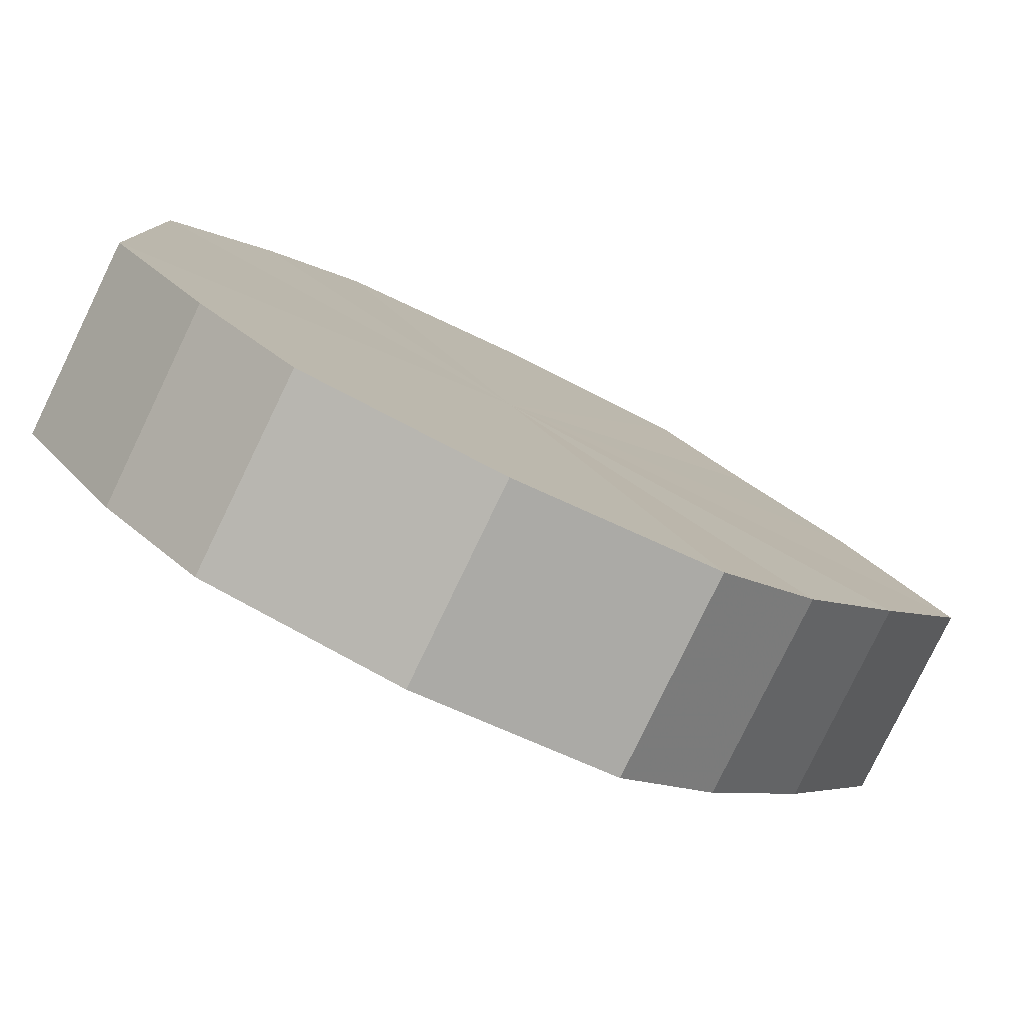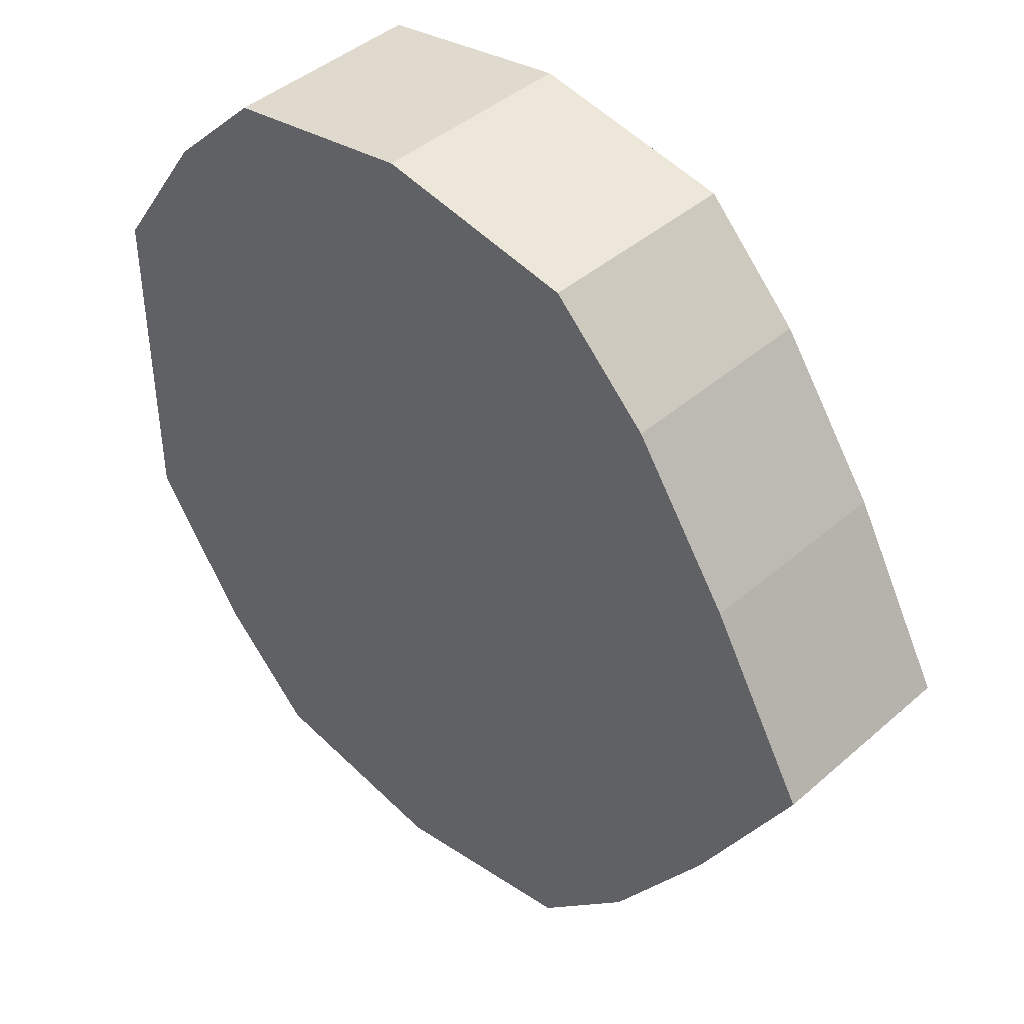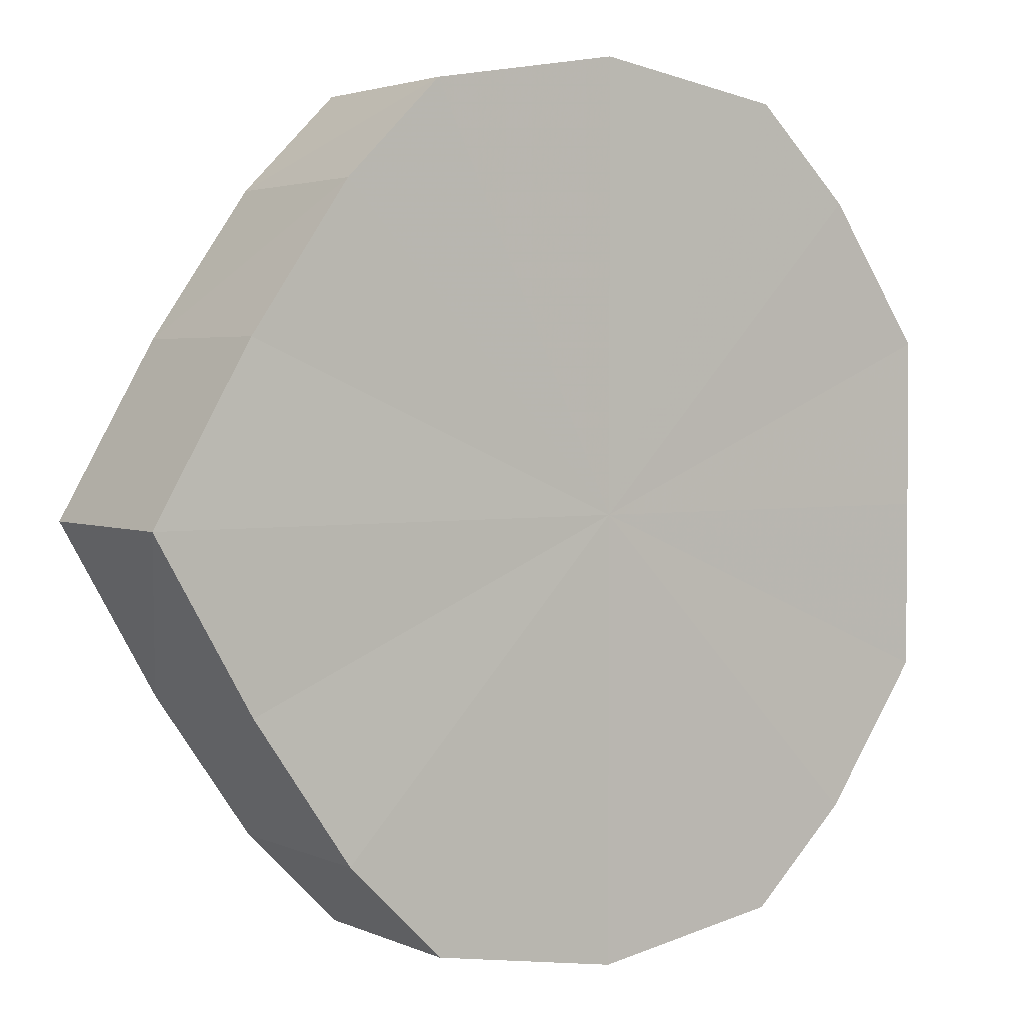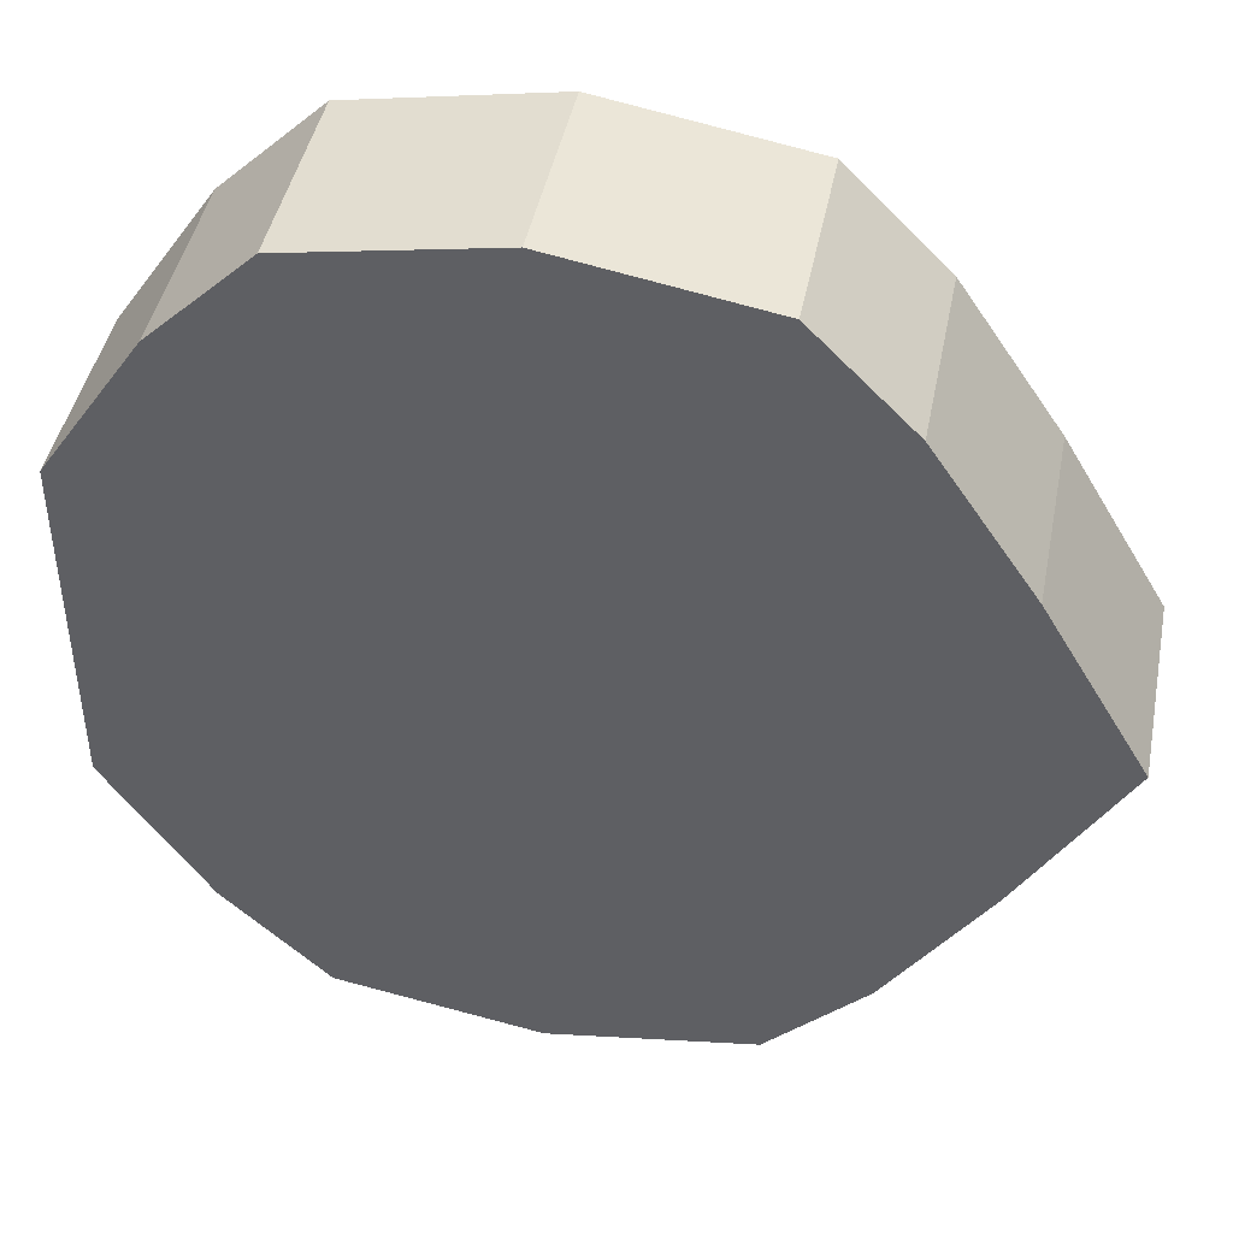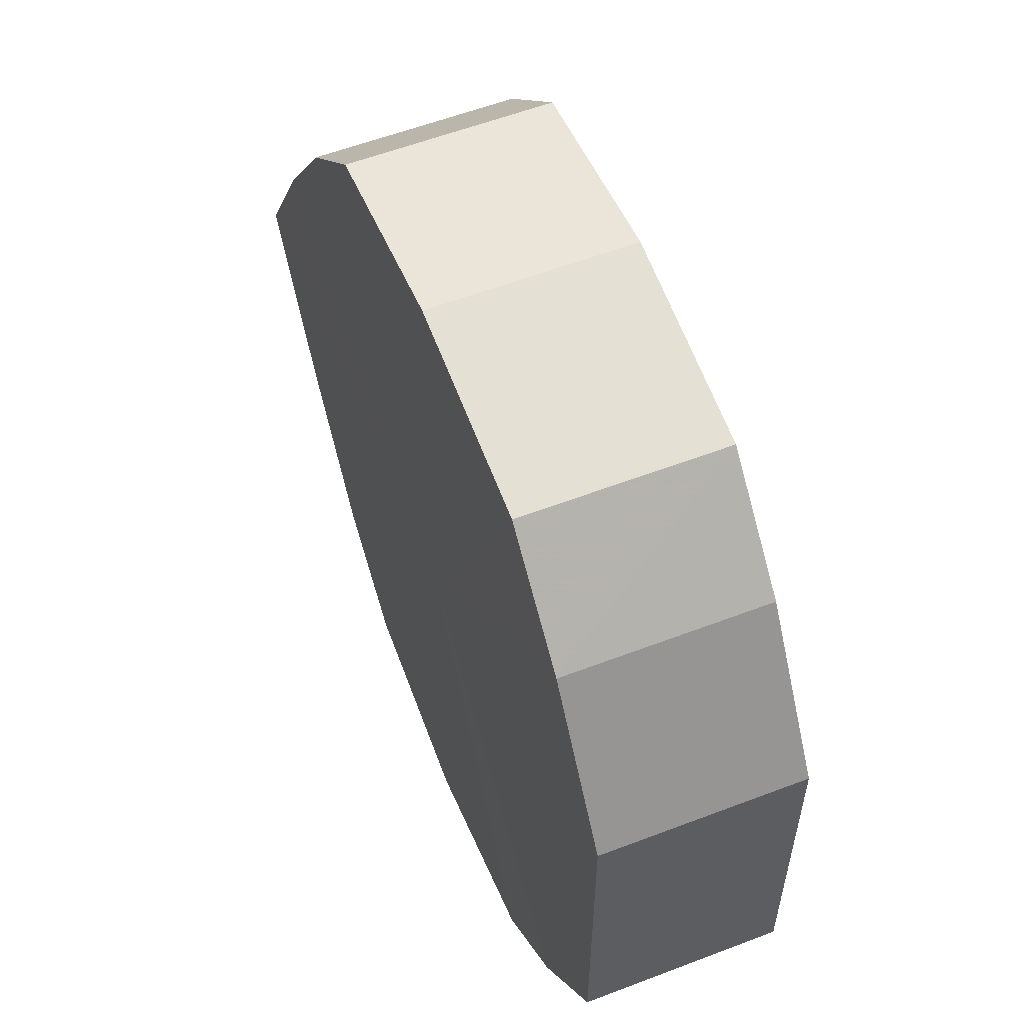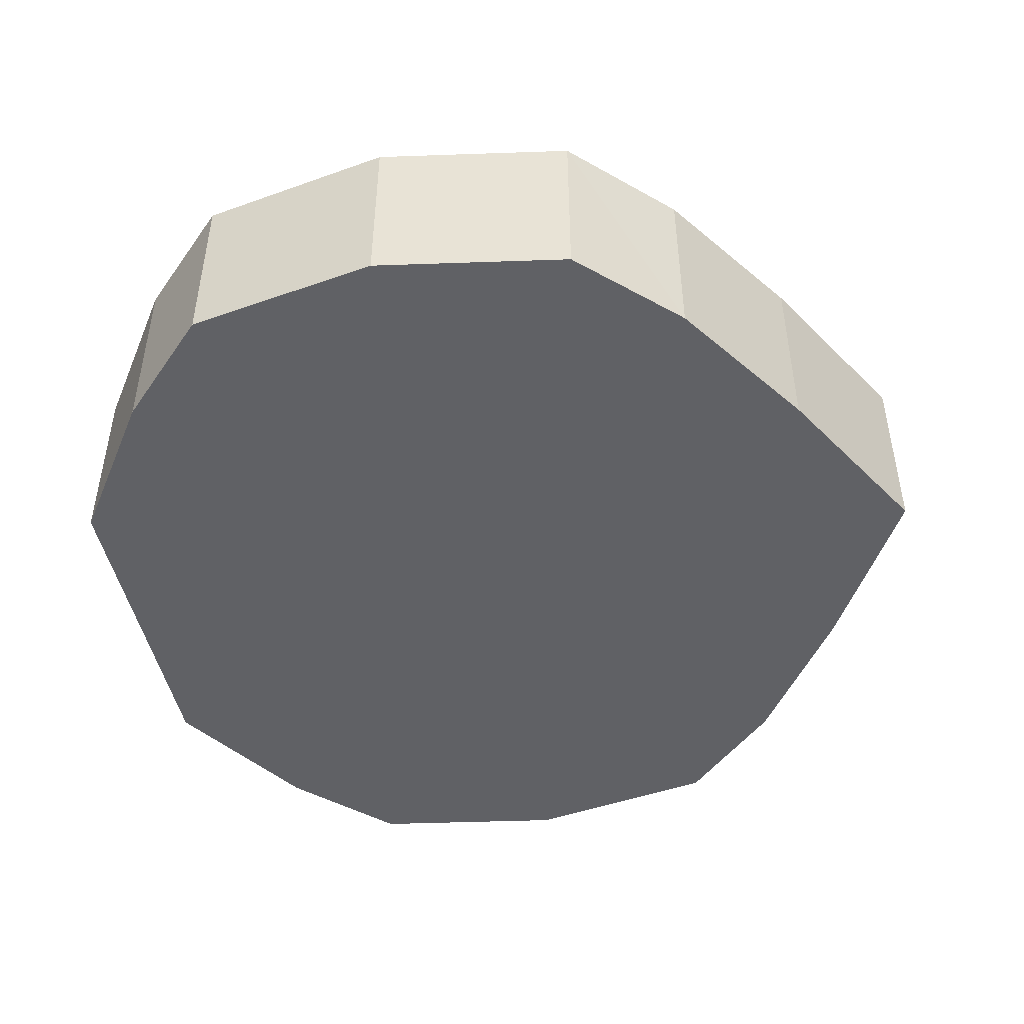
<metadata>
{"format":"obj","ext":"obj","renderer":"f3d","projection":"perspective","resolution":1024,"background":"white","views":[{"elev":-79.8,"azim":-25.9,"up":"+Z"},{"elev":42.9,"azim":44.3,"up":"+Z"},{"elev":3.0,"azim":145.7,"up":"+Z"},{"elev":43.9,"azim":11.1,"up":"+Z"},{"elev":58.0,"azim":-111.7,"up":"+Z"},{"elev":-47.4,"azim":12.0,"up":"+Y"}]}
</metadata>
<code>
o 20594
v 2199 1856 7.238
v 2199 1856 7.255
v 2199 1856 7.238
v 2199 1856 7.27
v 2199 1856 7.255
v 2199 1856 7.221
v 2199 1856 7.221
v 2199 1856 7.28
v 2199 1856 7.27
v 2199 1856 7.206
v 2199 1856 7.206
v 2199 1856 7.283
v 2199 1856 7.28
v 2199 1856 7.196
v 2199 1856 7.196
v 2199 1856 7.28
v 2199 1856 7.283
v 2199 1856 7.193
v 2199 1856 7.193
v 2199 1856 7.27
v 2199 1856 7.28
v 2199 1856 7.196
v 2199 1856 7.196
v 2199 1856 7.255
v 2199 1856 7.27
v 2199 1856 7.206
v 2199 1856 7.206
v 2199 1856 7.238
v 2199 1856 7.255
v 2199 1856 7.221
v 2199 1856 7.221
v 2199 1856 7.238
v 2199 1856 7.238
v 2199 1856 7.255
v 2199 1856 7.255
v 2199 1856 7.27
v 2199 1856 7.27
v 2199 1856 7.221
v 2199 1856 7.238
v 2199 1856 7.206
v 2199 1856 7.221
v 2199 1856 7.28
v 2199 1856 7.28
v 2199 1856 7.196
v 2199 1856 7.206
v 2199 1856 7.193
v 2199 1856 7.196
v 2199 1856 7.283
v 2199 1856 7.283
v 2199 1856 7.196
v 2199 1856 7.193
v 2199 1856 7.206
v 2199 1856 7.196
v 2199 1856 7.28
v 2199 1856 7.28
v 2199 1856 7.221
v 2199 1856 7.206
v 2199 1856 7.238
v 2199 1856 7.221
v 2199 1856 7.27
v 2199 1856 7.27
v 2199 1856 7.255
v 2199 1856 7.238
v 2199 1856 7.255
v 2199 1856 7.238
v 2199 1856 7.255
v 2199 1856 7.238
v 2199 1856 7.27
v 2199 1856 7.221
v 2199 1856 7.28
v 2199 1856 7.206
v 2199 1856 7.283
v 2199 1856 7.196
v 2199 1856 7.28
v 2199 1856 7.193
v 2199 1856 7.27
v 2199 1856 7.196
v 2199 1856 7.255
v 2199 1856 7.206
v 2199 1856 7.238
v 2199 1856 7.221
v 2199 1856 7.238
v 2199 1856 7.238
v 2199 1856 7.255
v 2199 1856 7.221
v 2199 1856 7.27
v 2199 1856 7.206
v 2199 1856 7.28
v 2199 1856 7.196
v 2199 1856 7.283
v 2199 1856 7.193
v 2199 1856 7.28
v 2199 1856 7.196
v 2199 1856 7.27
v 2199 1856 7.206
v 2199 1856 7.255
v 2199 1856 7.221
v 2199 1856 7.238
f 1 2 3
f 2 4 5
f 6 1 7
f 4 8 9
f 10 6 11
f 8 12 13
f 14 10 15
f 12 16 17
f 18 14 19
f 16 20 21
f 22 18 23
f 20 24 25
f 26 22 27
f 24 28 29
f 30 26 31
f 28 30 32
f 33 34 35
f 35 36 37
f 38 39 33
f 40 41 38
f 37 42 43
f 44 45 40
f 46 47 44
f 43 48 49
f 50 51 46
f 52 53 50
f 49 54 55
f 56 57 52
f 58 59 56
f 55 60 61
f 62 63 58
f 61 64 62
f 65 66 67
f 65 68 66
f 65 67 69
f 65 70 68
f 65 69 71
f 65 72 70
f 65 71 73
f 65 74 72
f 65 73 75
f 65 76 74
f 65 75 77
f 65 78 76
f 65 77 79
f 65 80 78
f 65 79 81
f 65 81 80
f 82 83 84
f 82 85 83
f 82 84 86
f 82 87 85
f 82 86 88
f 82 89 87
f 82 88 90
f 82 91 89
f 82 90 92
f 82 93 91
f 82 92 94
f 82 95 93
f 82 94 96
f 82 97 95
f 82 96 98
f 82 98 97

</code>
